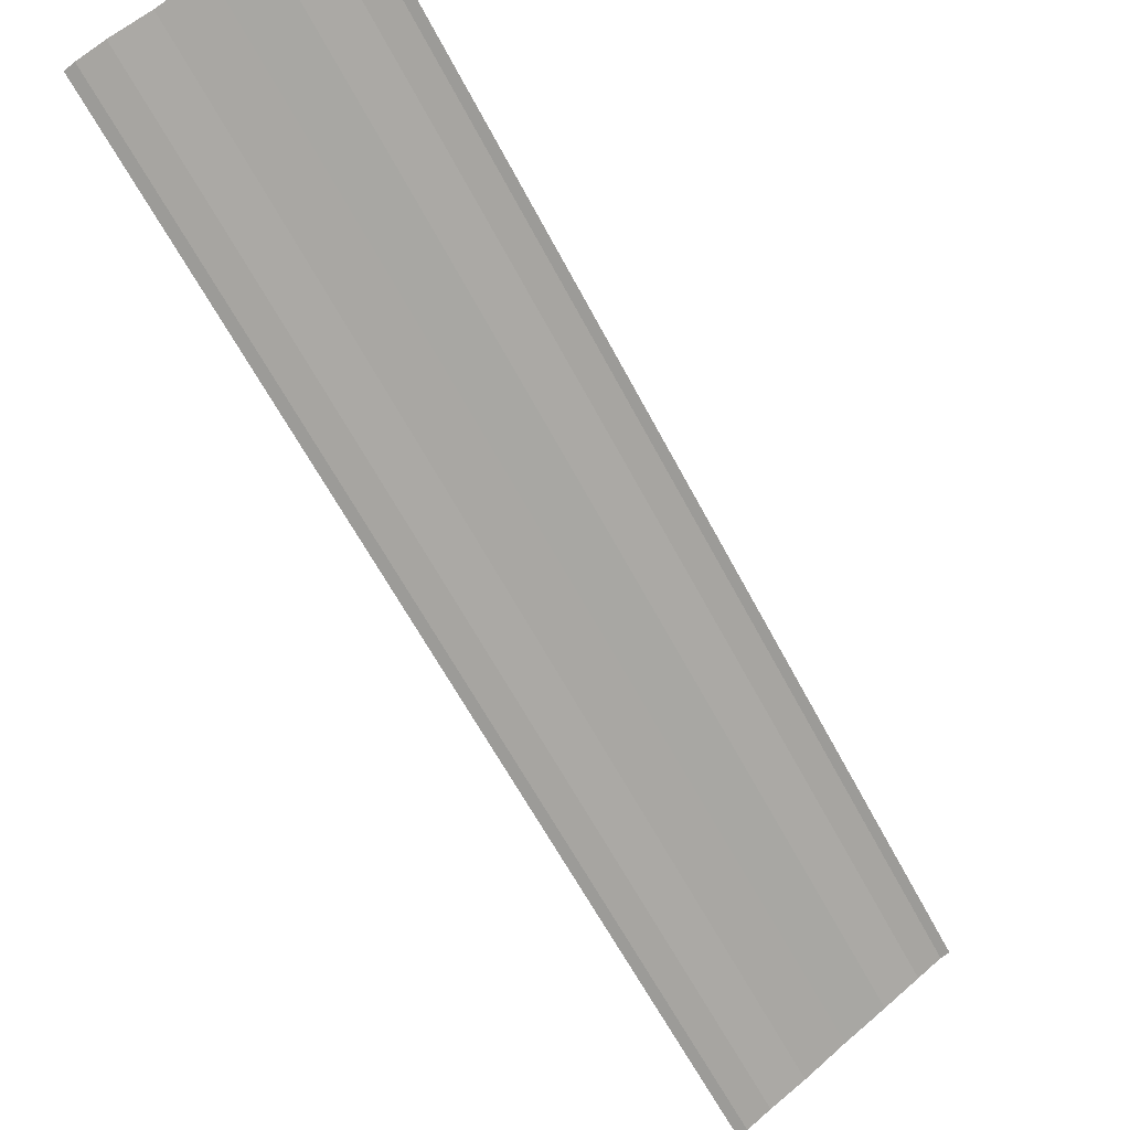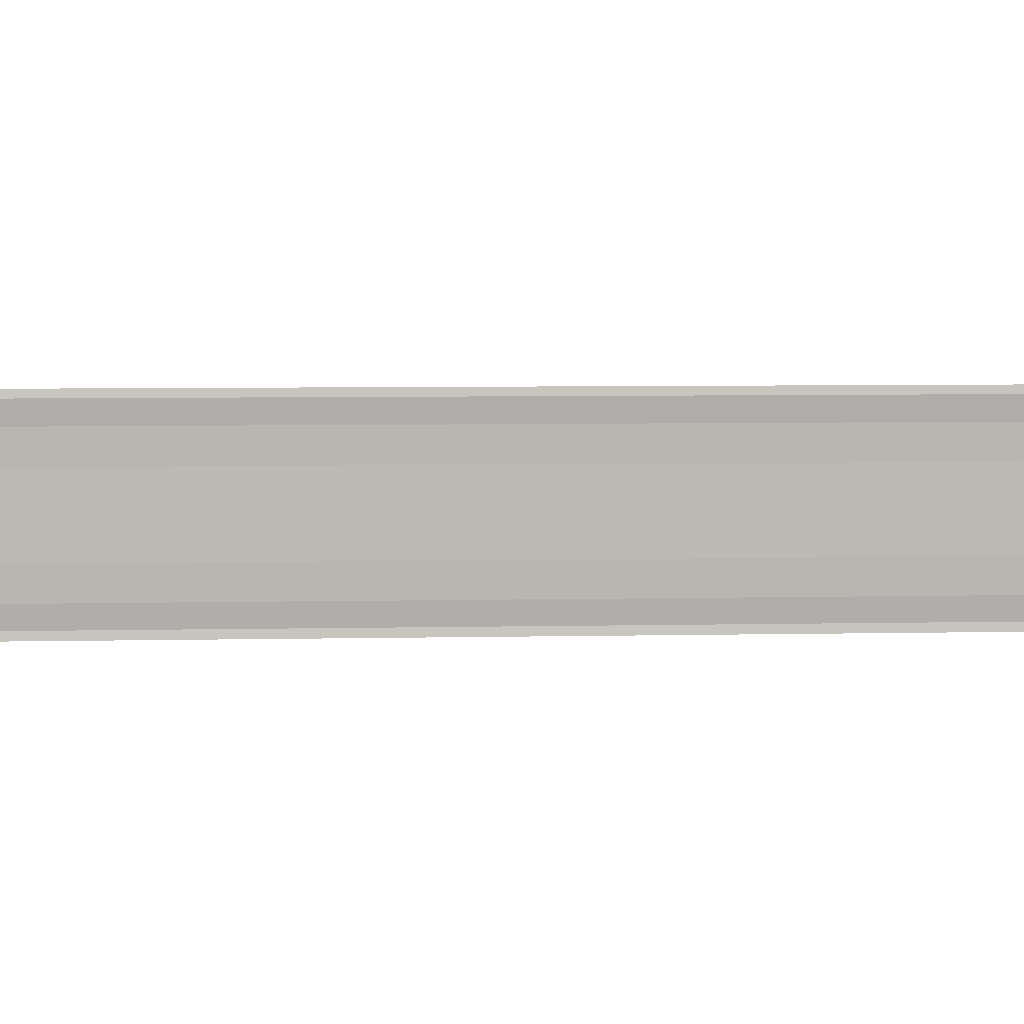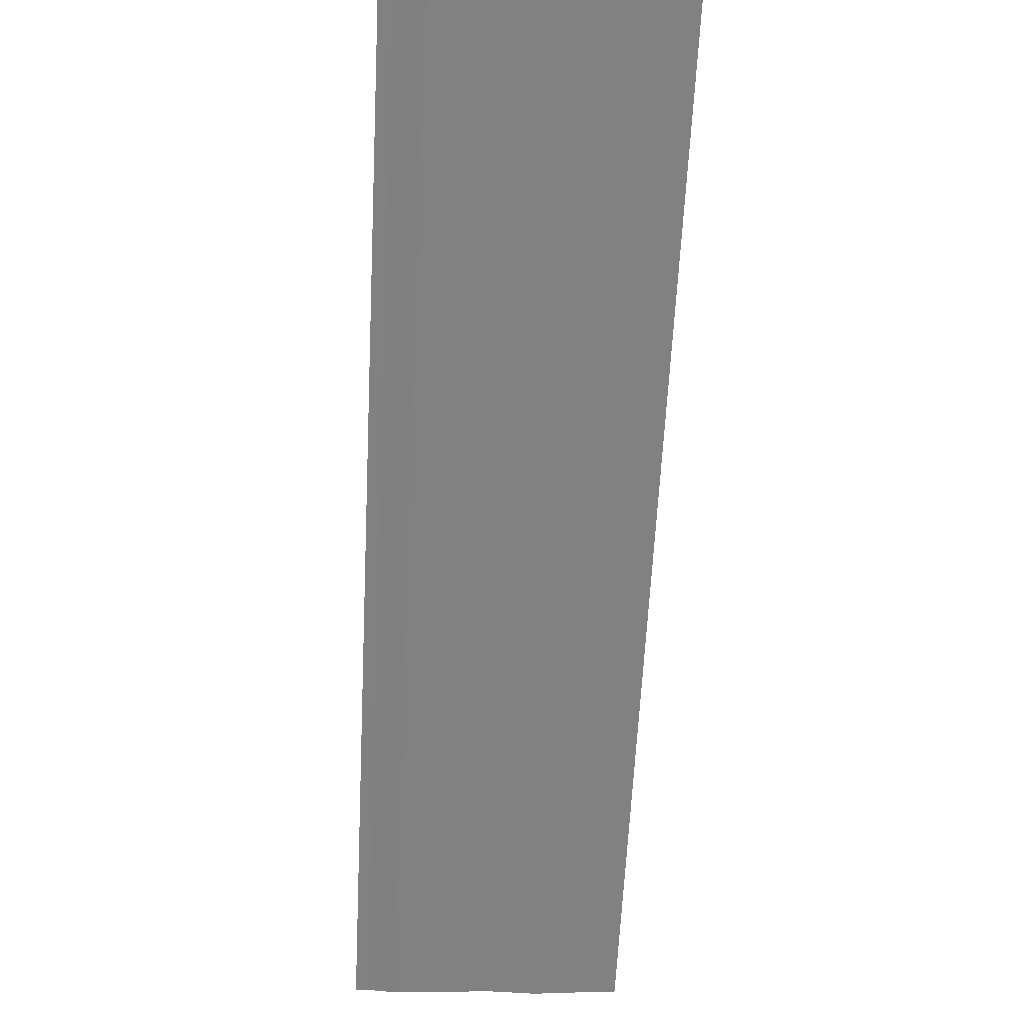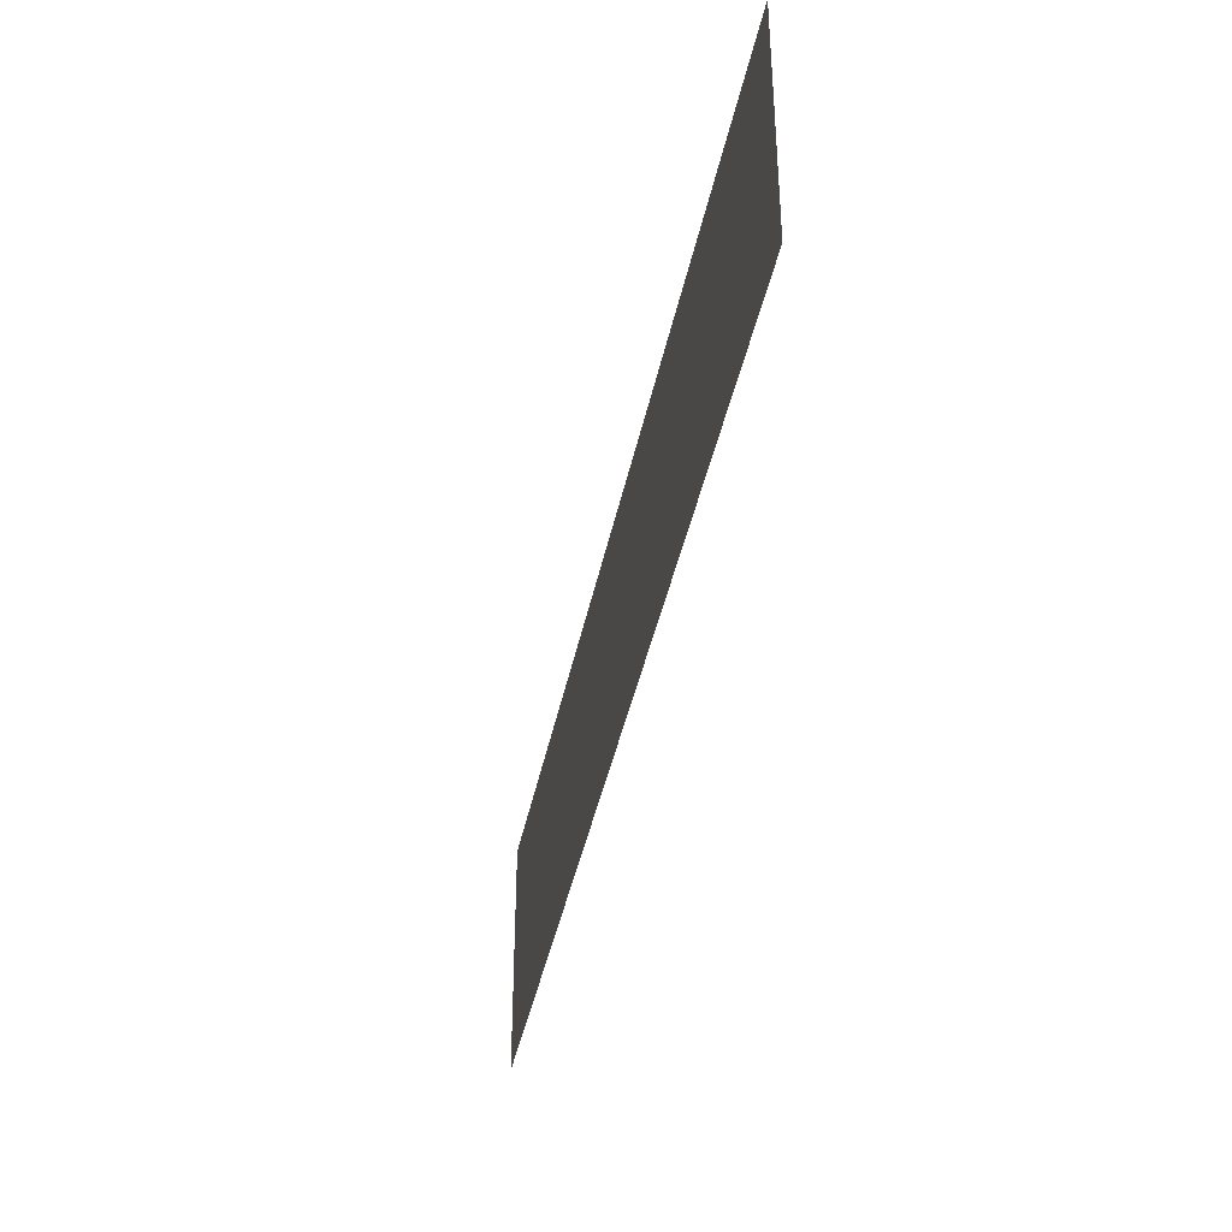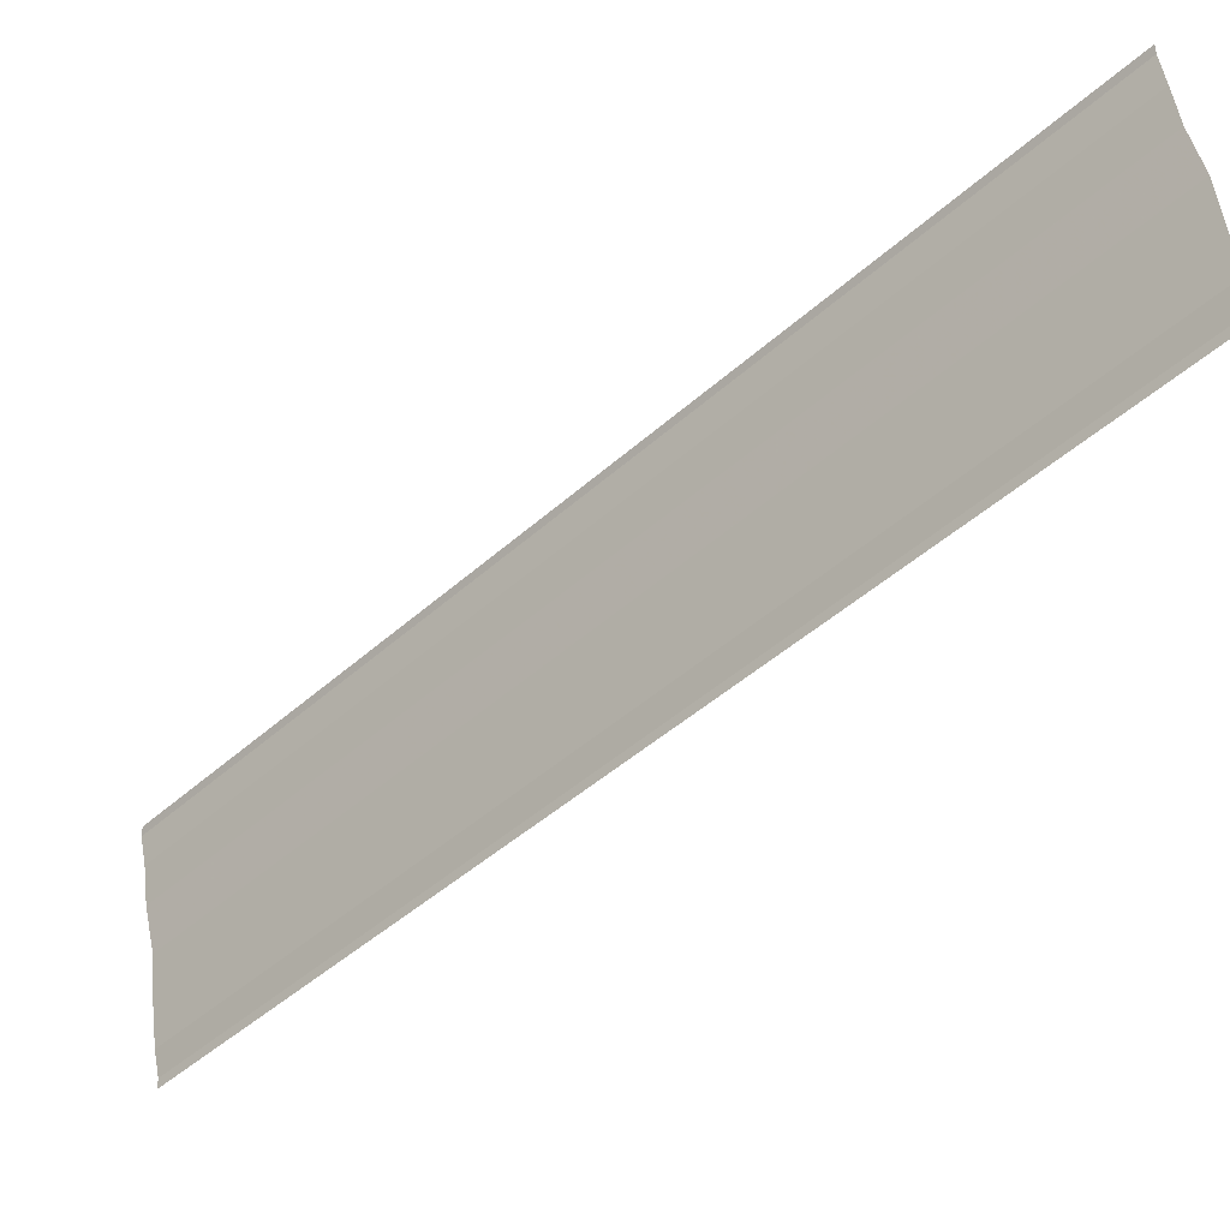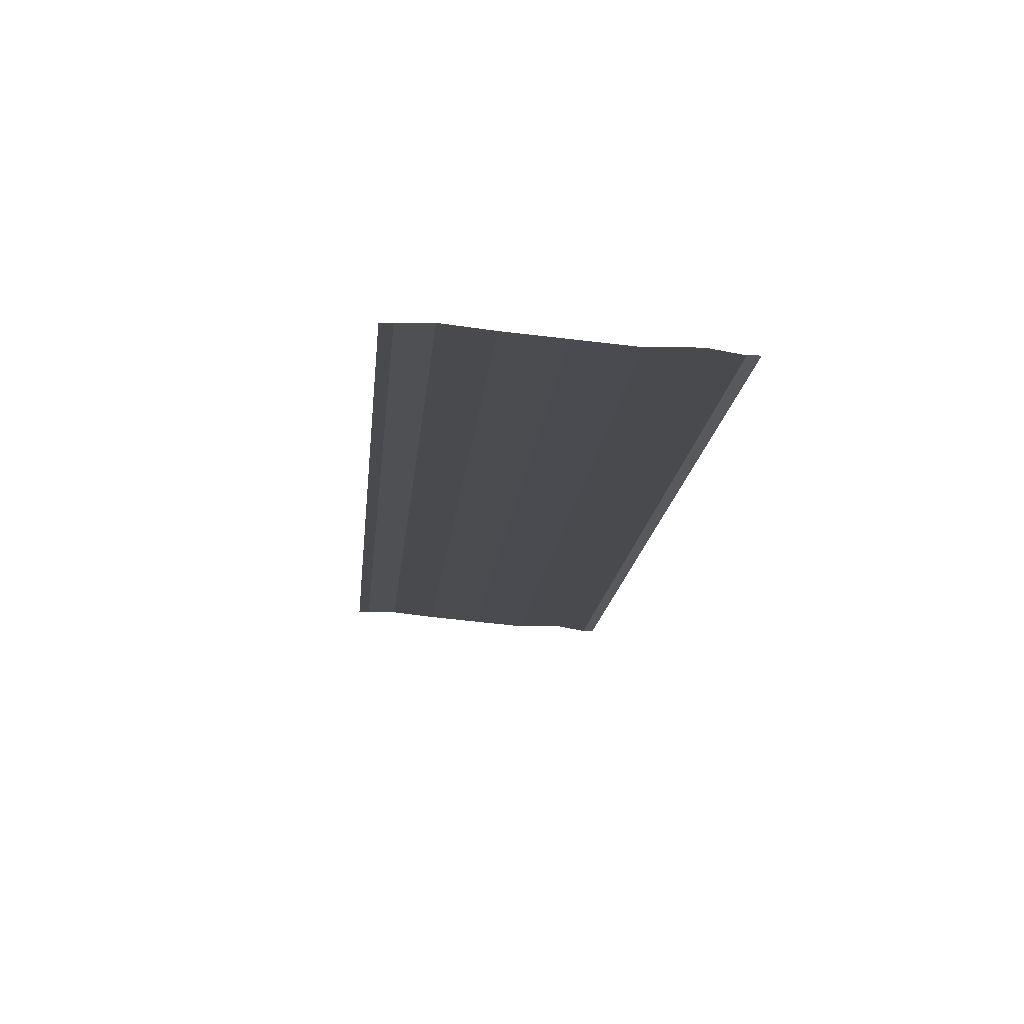
<metadata>
{"format":"obj","ext":"obj","renderer":"f3d","projection":"perspective","resolution":1024,"background":"white","views":[{"elev":66.6,"azim":49.4,"up":"+Y"},{"elev":8.8,"azim":132.4,"up":"+Z"},{"elev":-15.1,"azim":-93.9,"up":"+Y"},{"elev":-39.7,"azim":33.8,"up":"+Z"},{"elev":51.6,"azim":172.2,"up":"+Y"},{"elev":-58.0,"azim":84.2,"up":"+Y"}]}
</metadata>
<code>
o 4642
v 2161 1874 19.05
v 2161 1874 19.05
v 2161 1874 19.05
v 2161 1874 19.05
v 2161 1874 19.05
v 2161 1874 19.05
v 2161 1874 19.05
v 2161 1874 19.06
v 2161 1874 19.06
v 2161 1874 19.05
v 2161 1874 19.05
v 2161 1874 19.05
v 2161 1874 19.05
v 2161 1874 19.05
v 2161 1874 19.05
v 2161 1874 19.05
v 2161 1874 19.05
v 2161 1874 19.05
v 2161 1874 19.05
v 2161 1874 19.05
v 2161 1874 19.05
v 2161 1874 19.05
v 2161 1874 19.05
v 2161 1874 19.05
v 2161 1874 19.05
v 2161 1874 19.05
v 2161 1874 19.05
v 2161 1874 19.05
v 2161 1874 19.06
v 2161 1874 19.06
v 2161 1874 19.06
v 2161 1874 19.05
v 2161 1874 19.05
v 2161 1874 19.05
v 2161 1874 19.05
v 2161 1874 19.05
v 2161 1874 19.05
v 2161 1874 19.05
v 2161 1874 19.05
v 2161 1874 19.05
v 2161 1874 19.05
v 2161 1874 19.05
v 2161 1874 19.05
v 2161 1874 19.05
v 2161 1874 19.05
f 1 2 3
f 1 4 3
f 5 2 6
f 5 7 6
f 8 7 9
f 9 10 11
f 6 10 11
f 6 12 13
f 3 12 13
f 3 14 15
f 16 14 15
f 17 4 16
f 17 18 16
f 19 18 20
f 16 21 22
f 20 21 22
f 23 24 25
f 23 26 25
f 27 24 28
f 27 29 28
f 28 30 31
f 28 32 33
f 25 32 33
f 25 34 35
f 36 34 35
f 37 26 36
f 37 38 36
f 36 39 40
f 41 39 40
f 42 38 41
f 42 43 41
f 41 44 45

</code>
